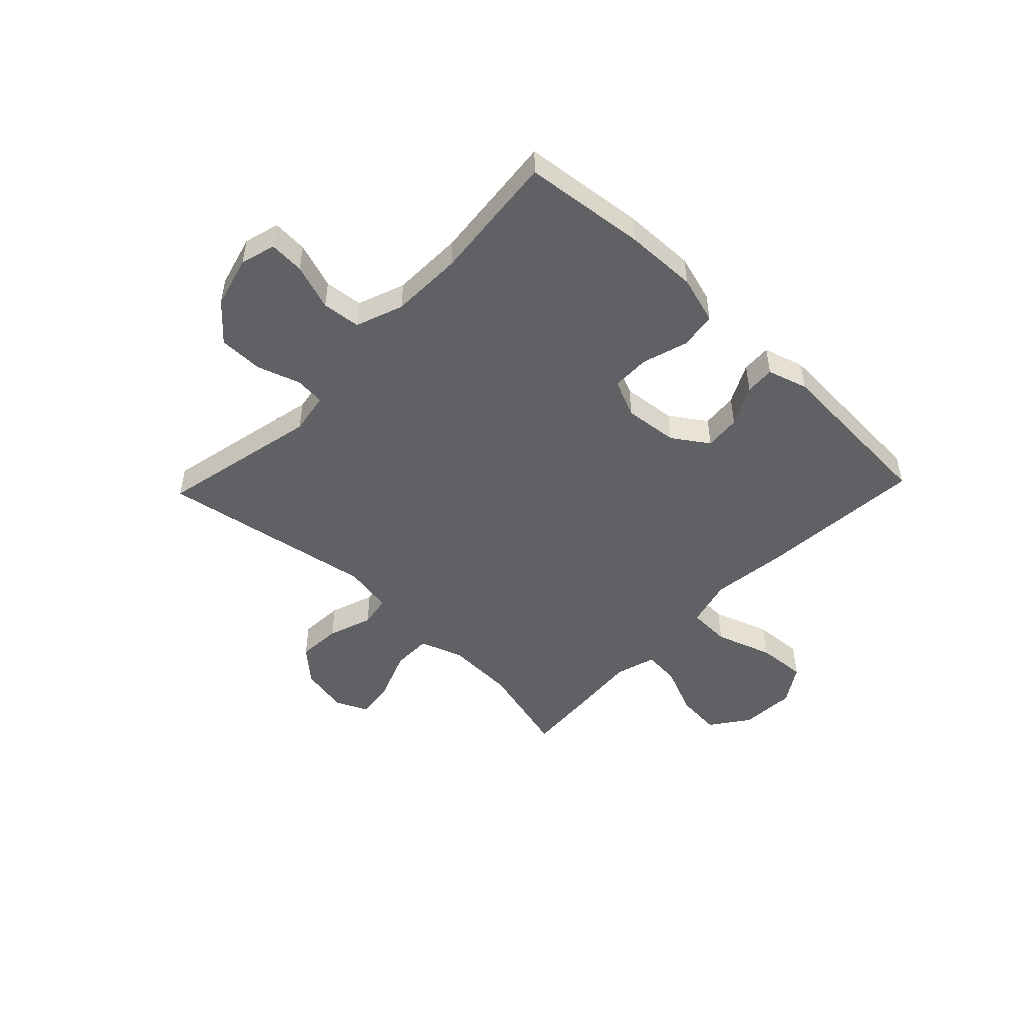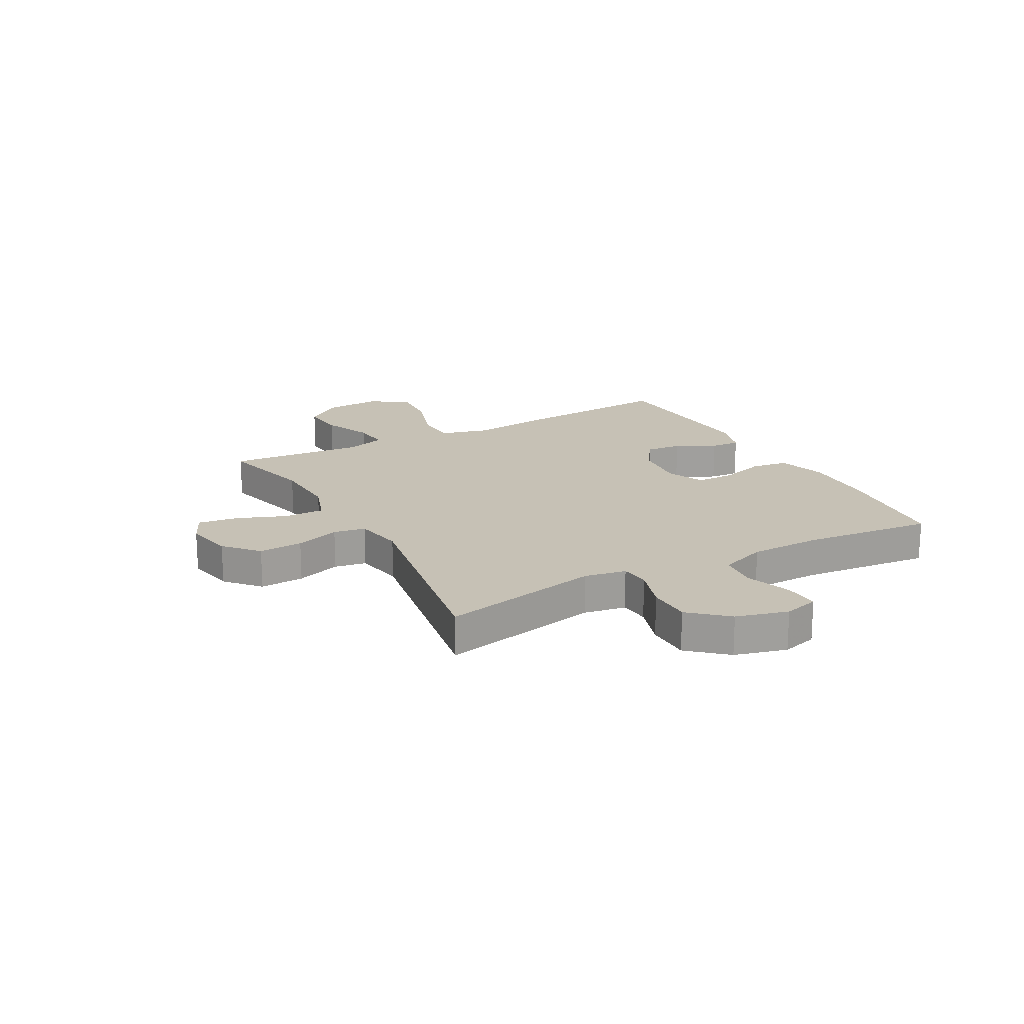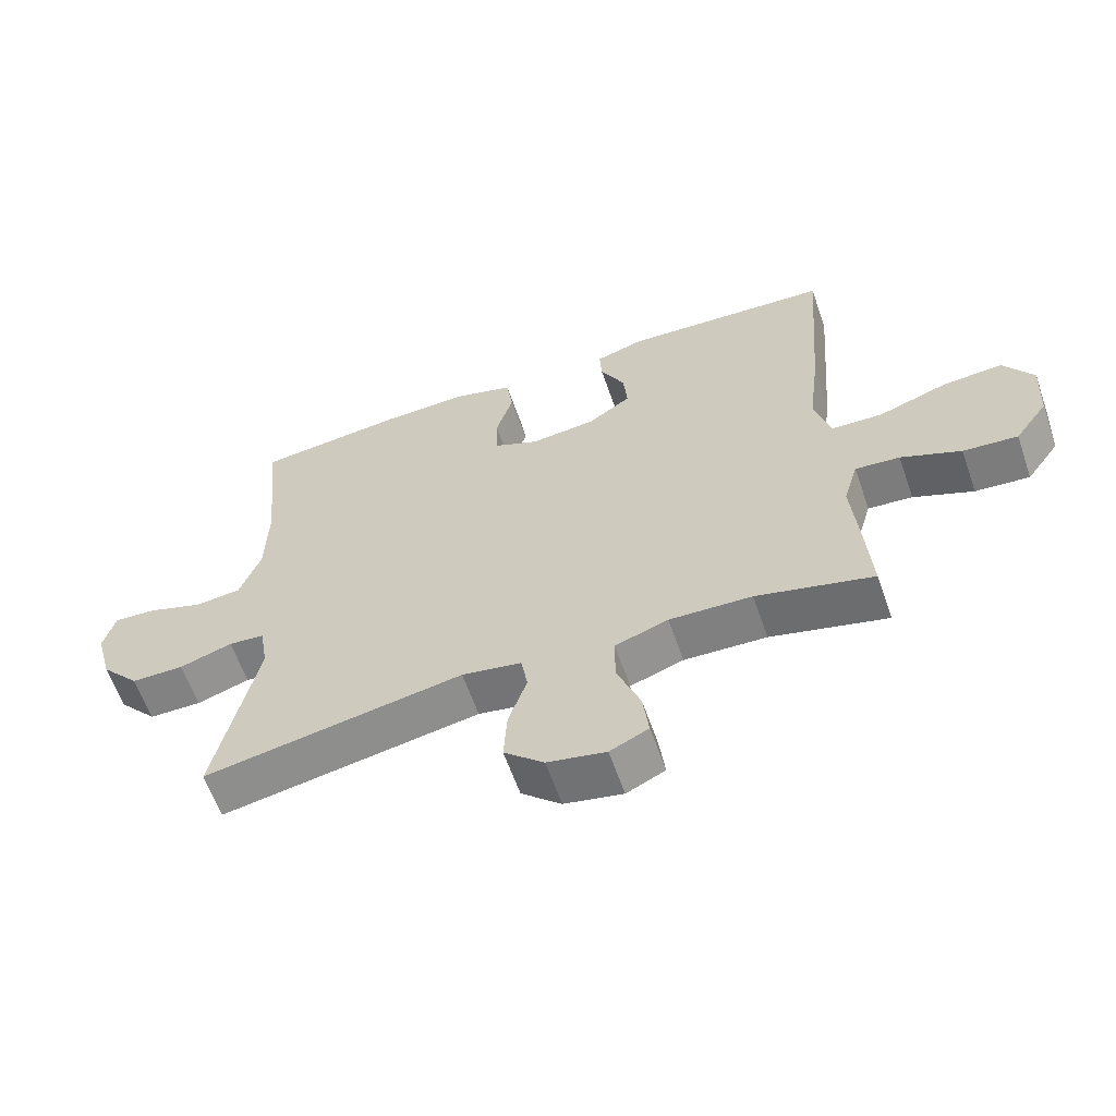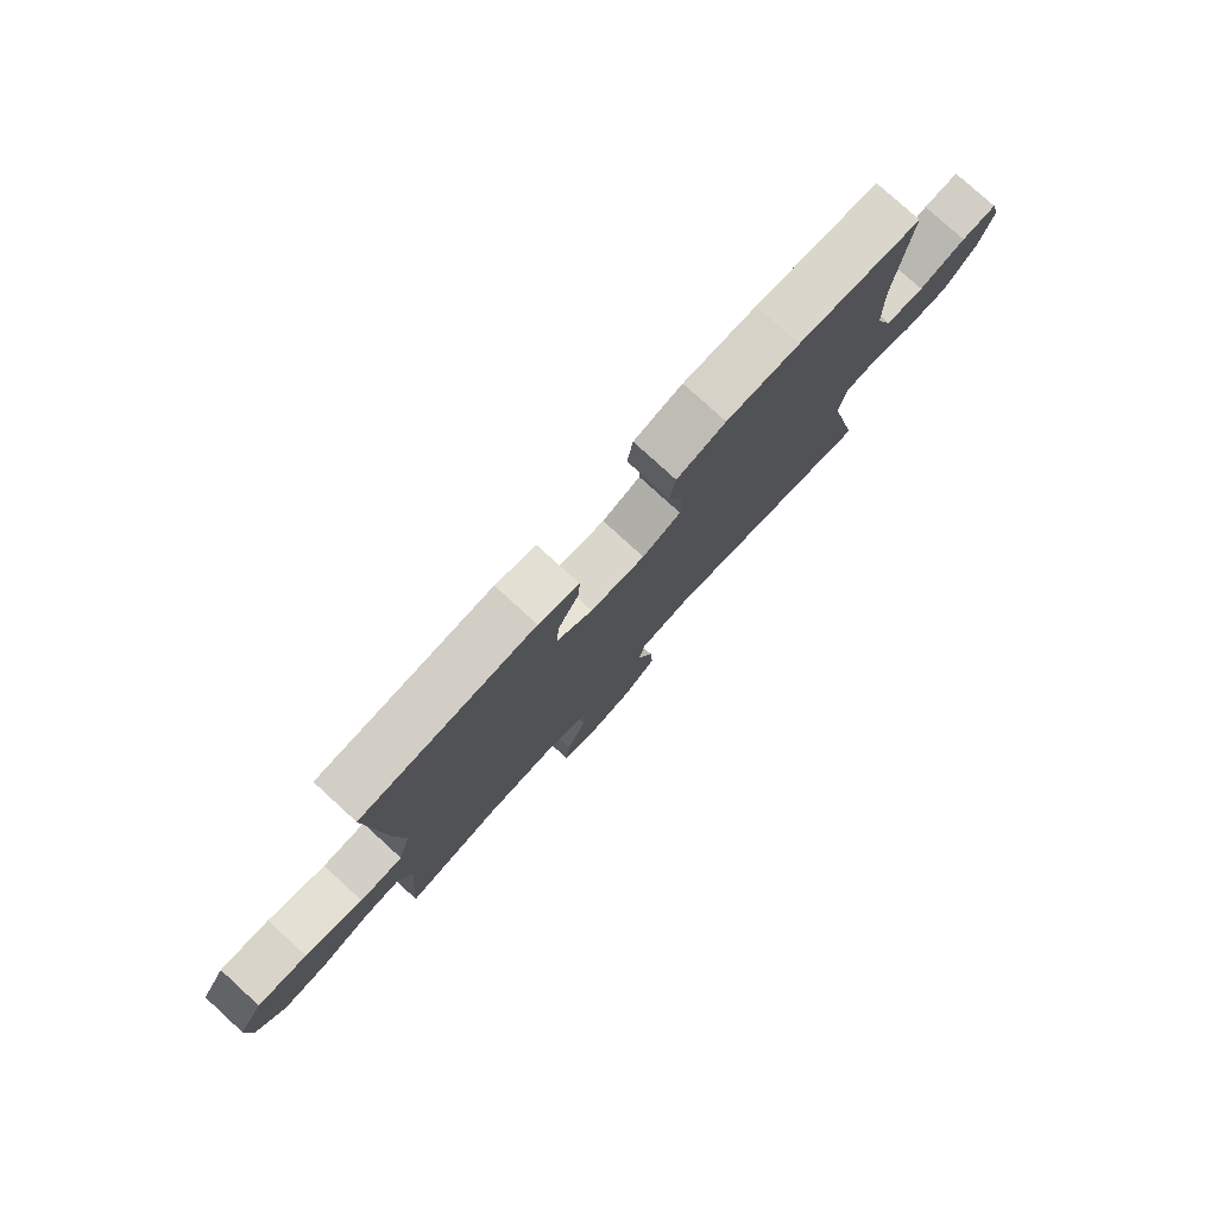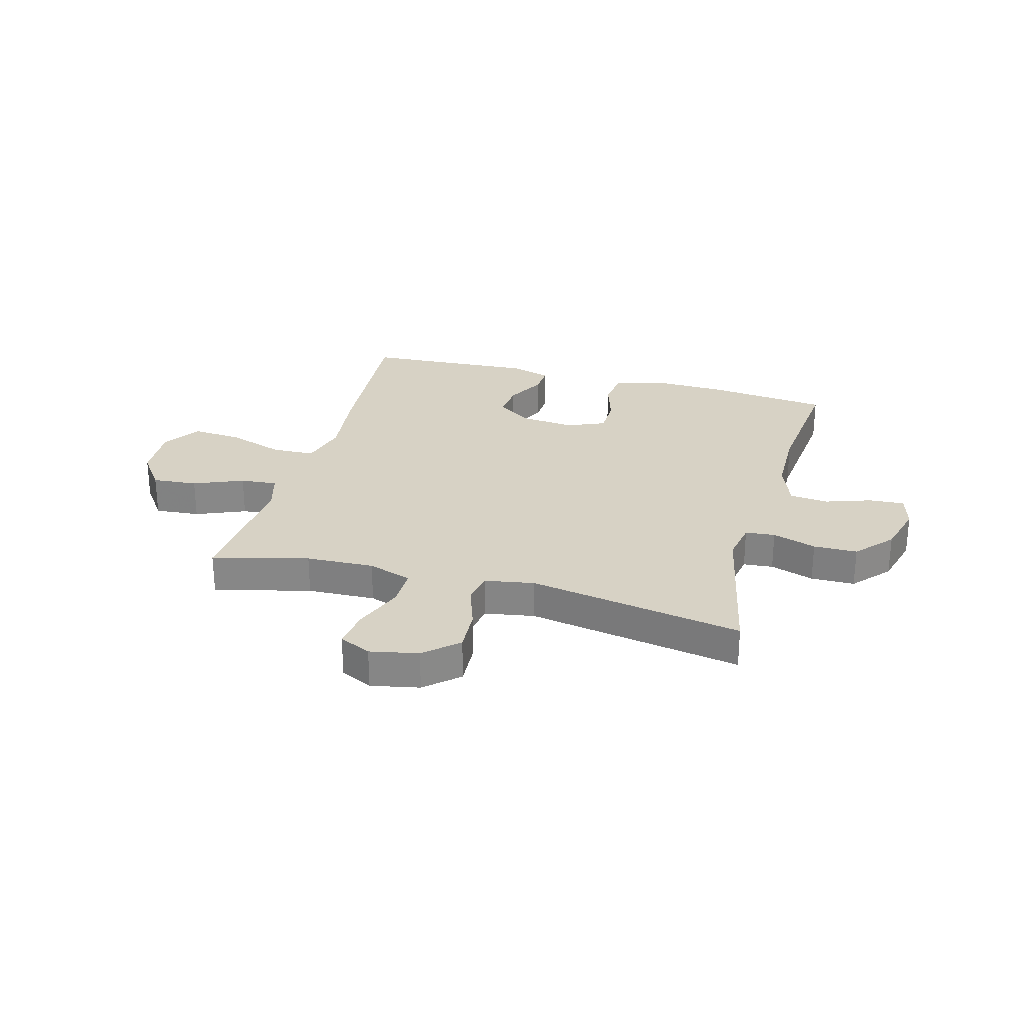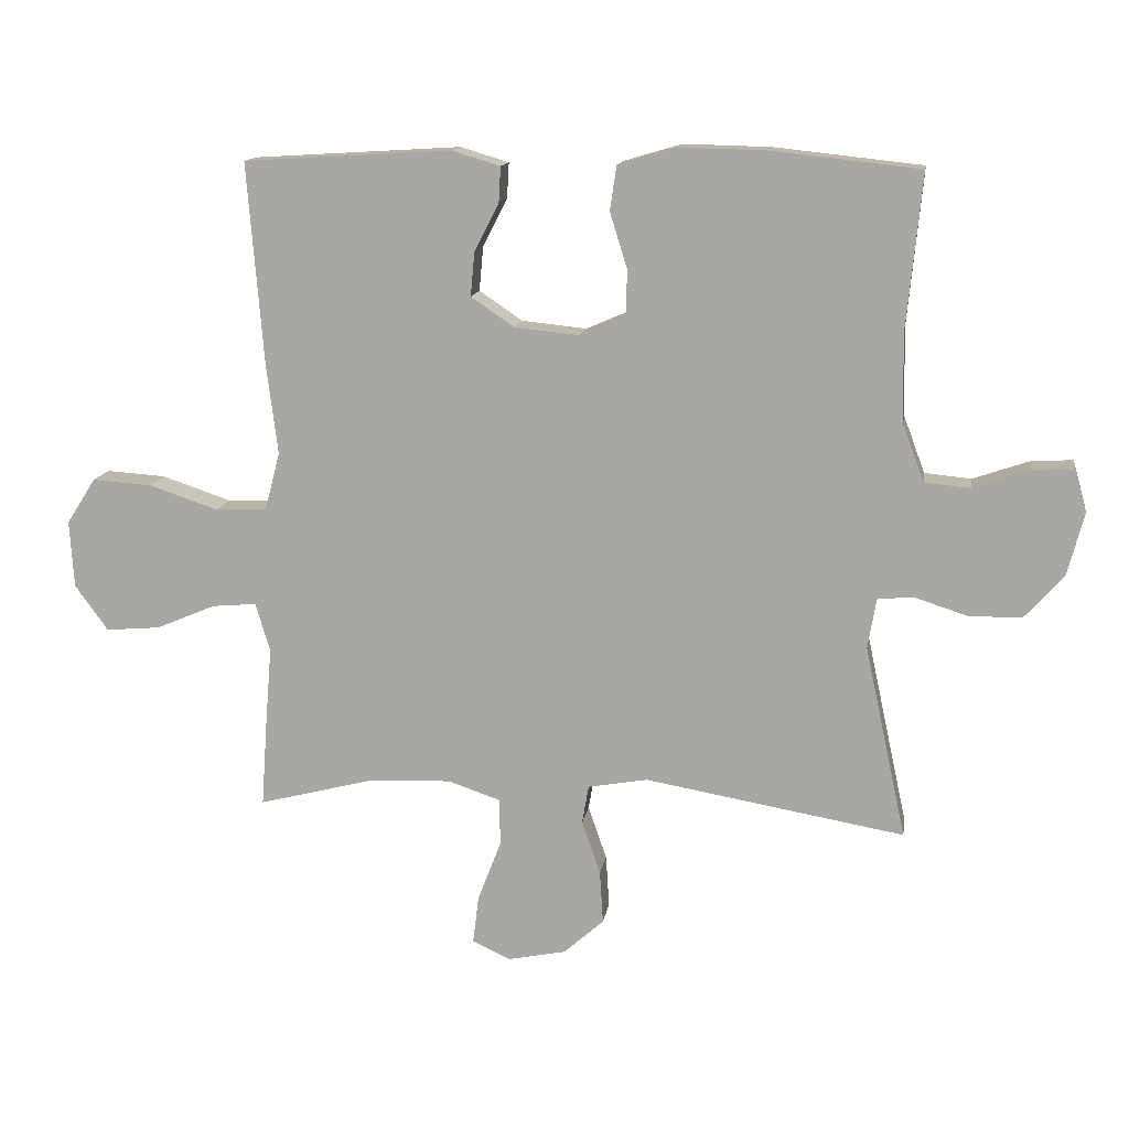
<metadata>
{"format":"obj","ext":"obj","renderer":"f3d","projection":"perspective","resolution":1024,"background":"white","views":[{"elev":-49.3,"azim":-43.7,"up":"+Y"},{"elev":18.8,"azim":-118.5,"up":"+Y"},{"elev":-61.1,"azim":19.2,"up":"+Z"},{"elev":78.8,"azim":132.4,"up":"+Z"},{"elev":27.5,"azim":-164.5,"up":"+Y"},{"elev":13.5,"azim":-171.2,"up":"+Z"}]}
</metadata>
<code>
v 0.5 0.07 -0.5
v 0.325 0.07 -0.455
v 0.201 0.07 -0.45
v 0.121 0.07 -0.477
v 0.121 0.07 -0.549
v 0.156 0.07 -0.64
v 0.165 0.07 -0.712
v 0.107 0.07 -0.739
v 0.019 0.07 -0.721
v -0.041 0.07 -0.667
v -0.036 0.07 -0.587
v -0.008 0.07 -0.506
v -0.018 0.07 -0.448
v -0.108 0.07 -0.432
v -0.5 0.07 -0.5
v -0.437 0.07 -0.209
v -0.45 0.07 -0.133
v -0.504 0.07 -0.128
v -0.584 0.07 -0.154
v -0.664 0.07 -0.153
v -0.723 0.07 -0.086
v -0.748 0.07 0.008
v -0.73 0.07 0.072
v -0.666 0.07 0.068
v -0.582 0.07 0.039
v -0.512 0.07 0.046
v -0.48 0.07 0.132
v -0.477 0.07 0.263
v -0.5 0.07 0.5
v -0.277 0.07 0.524
v -0.145 0.07 0.527
v -0.057 0.07 0.501
v -0.047 0.07 0.434
v -0.073 0.07 0.35
v -0.072 0.07 0.281
v -0.003 0.07 0.251
v 0.095 0.07 0.261
v 0.16 0.07 0.305
v 0.154 0.07 0.371
v 0.117 0.07 0.443
v 0.114 0.07 0.497
v 0.187 0.07 0.519
v 0.5 0.07 0.5
v 0.476 0.07 0.197
v 0.459 0.07 0.06
v 0.482 0.07 -0.028
v 0.56 0.07 -0.031
v 0.664 0.07 0.004
v 0.754 0.07 0.01
v 0.798 0.07 -0.059
v 0.792 0.07 -0.16
v 0.742 0.07 -0.229
v 0.66 0.07 -0.222
v 0.57 0.07 -0.184
v 0.503 0.07 -0.178
v 0.481 0.07 -0.252
v 0.491 0.07 -0.372
v 0.5 0 -0.5
v 0.325 0 -0.455
v 0.201 0 -0.45
v 0.121 0 -0.477
v 0.121 0 -0.549
v 0.156 0 -0.64
v 0.165 0 -0.712
v 0.107 0 -0.739
v 0.019 0 -0.721
v -0.041 0 -0.667
v -0.036 0 -0.587
v -0.008 0 -0.506
v -0.018 0 -0.448
v -0.108 0 -0.432
v -0.5 0 -0.5
v -0.437 0 -0.209
v -0.45 0 -0.133
v -0.504 0 -0.128
v -0.584 0 -0.154
v -0.664 0 -0.153
v -0.723 0 -0.086
v -0.748 0 0.008
v -0.73 0 0.072
v -0.666 0 0.068
v -0.582 0 0.039
v -0.512 0 0.046
v -0.48 0 0.132
v -0.477 0 0.263
v -0.5 0 0.5
v -0.277 0 0.524
v -0.145 0 0.527
v -0.057 0 0.501
v -0.047 0 0.434
v -0.073 0 0.35
v -0.072 0 0.281
v -0.003 0 0.251
v 0.095 0 0.261
v 0.16 0 0.305
v 0.154 0 0.371
v 0.117 0 0.443
v 0.114 0 0.497
v 0.187 0 0.519
v 0.5 0 0.5
v 0.476 0 0.197
v 0.459 0 0.06
v 0.482 0 -0.028
v 0.56 0 -0.031
v 0.664 0 0.004
v 0.754 0 0.01
v 0.798 0 -0.059
v 0.792 0 -0.16
v 0.742 0 -0.229
v 0.66 0 -0.222
v 0.57 0 -0.184
v 0.503 0 -0.178
v 0.481 0 -0.252
v 0.491 0 -0.372
f 56 57 1 2
f 55 56 2 3
f 51 52 53 54
f 51 54 55
f 50 51 55
f 47 48 49 50
f 46 47 50 55
f 45 46 55 3
f 39 40 41 42
f 38 39 42 43
f 37 38 43 44
f 31 32 33 34
f 31 34 35
f 28 29 30 31
f 27 28 31 35
f 26 27 35 36
f 22 23 24 25
f 22 25 26
f 21 22 26
f 18 19 20 21
f 17 18 21 26
f 14 15 16
f 13 14 16 17
f 9 10 11 12
f 7 8 9 12
f 5 6 7 12
f 4 5 12 13
f 36 37 44 45
f 17 26 36 45
f 13 17 45
f 3 4 13 45
f 59 58 114 113
f 60 59 113 112
f 111 110 109 108
f 112 111 108
f 112 108 107
f 107 106 105 104
f 112 107 104 103
f 60 112 103 102
f 99 98 97 96
f 100 99 96 95
f 101 100 95 94
f 91 90 89 88
f 92 91 88
f 88 87 86 85
f 92 88 85 84
f 93 92 84 83
f 82 81 80 79
f 83 82 79
f 83 79 78
f 78 77 76 75
f 83 78 75 74
f 73 72 71
f 74 73 71 70
f 69 68 67 66
f 69 66 65 64
f 69 64 63 62
f 70 69 62 61
f 102 101 94 93
f 102 93 83 74
f 102 74 70
f 102 70 61 60
f 1 58 59 2
f 2 59 60 3
f 3 60 61 4
f 4 61 62 5
f 5 62 63 6
f 6 63 64 7
f 7 64 65 8
f 8 65 66 9
f 9 66 67 10
f 10 67 68 11
f 11 68 69 12
f 12 69 70 13
f 13 70 71 14
f 14 71 72 15
f 15 72 73 16
f 16 73 74 17
f 17 74 75 18
f 18 75 76 19
f 19 76 77 20
f 20 77 78 21
f 21 78 79 22
f 22 79 80 23
f 23 80 81 24
f 24 81 82 25
f 25 82 83 26
f 26 83 84 27
f 27 84 85 28
f 28 85 86 29
f 29 86 87 30
f 30 87 88 31
f 31 88 89 32
f 32 89 90 33
f 33 90 91 34
f 34 91 92 35
f 35 92 93 36
f 36 93 94 37
f 37 94 95 38
f 38 95 96 39
f 39 96 97 40
f 40 97 98 41
f 41 98 99 42
f 42 99 100 43
f 43 100 101 44
f 44 101 102 45
f 45 102 103 46
f 46 103 104 47
f 47 104 105 48
f 48 105 106 49
f 49 106 107 50
f 50 107 108 51
f 51 108 109 52
f 52 109 110 53
f 53 110 111 54
f 54 111 112 55
f 55 112 113 56
f 56 113 114 57
f 57 114 58 1

</code>
